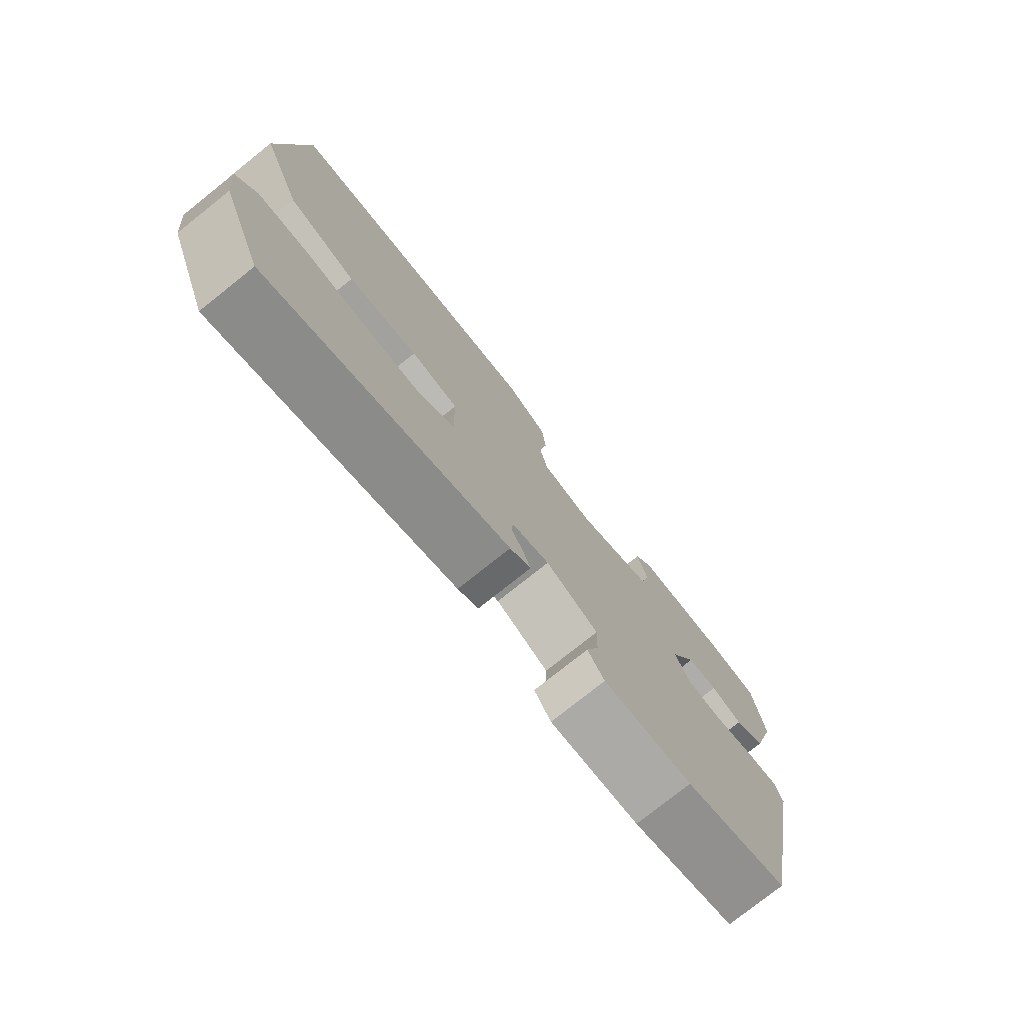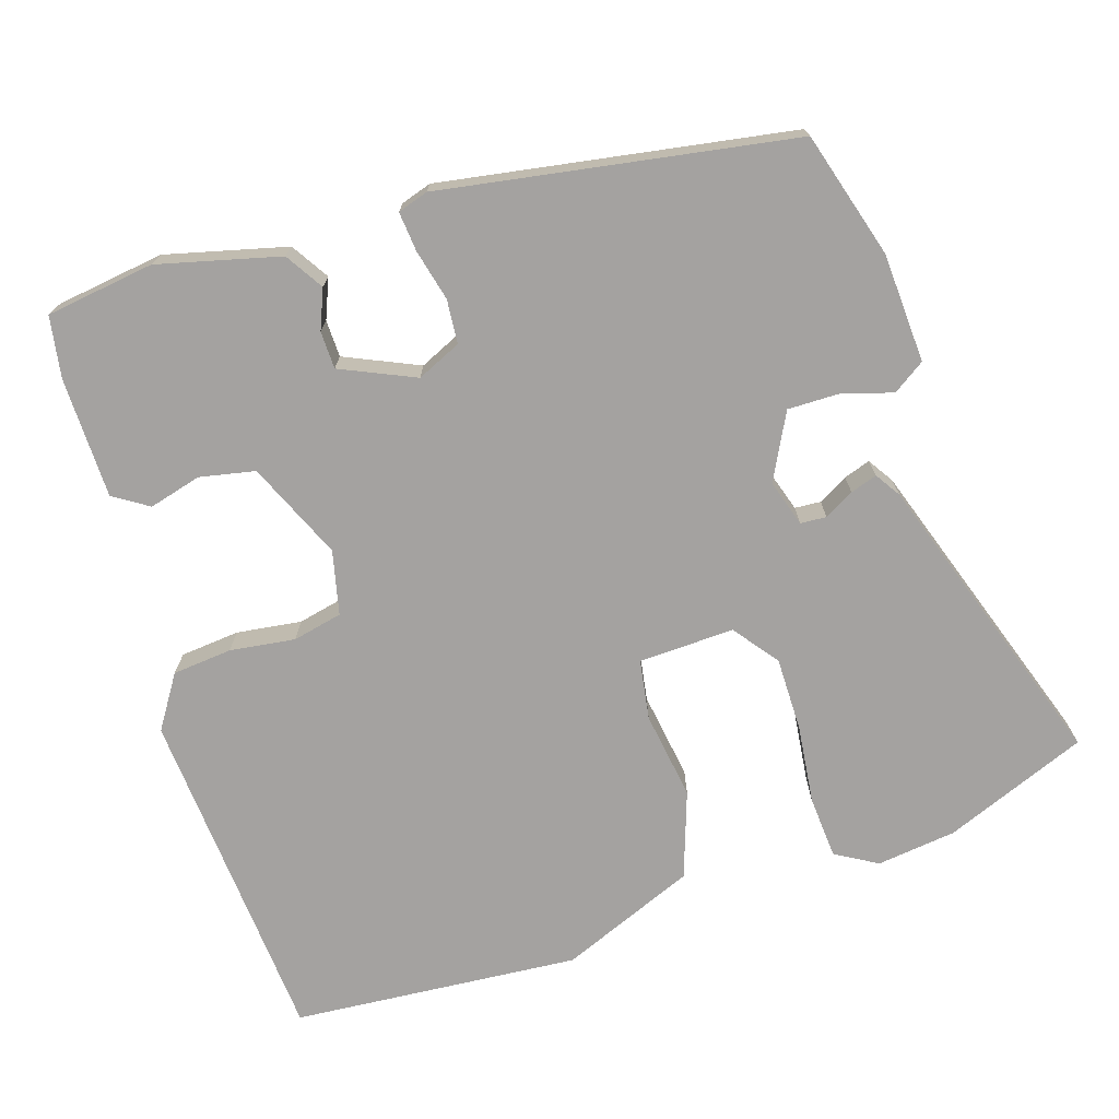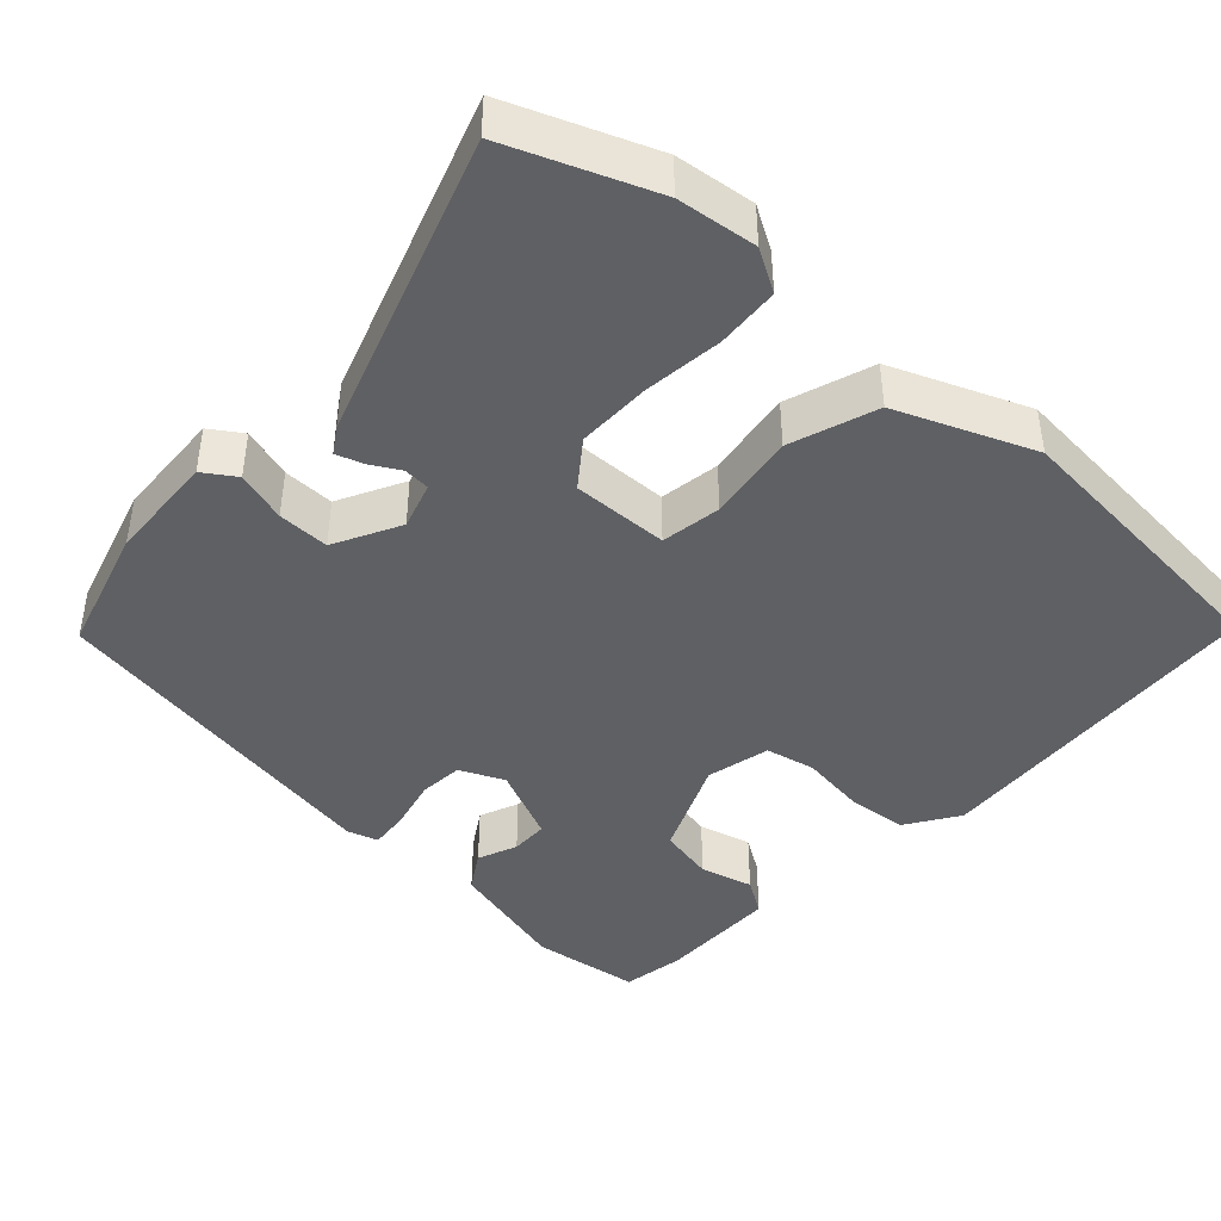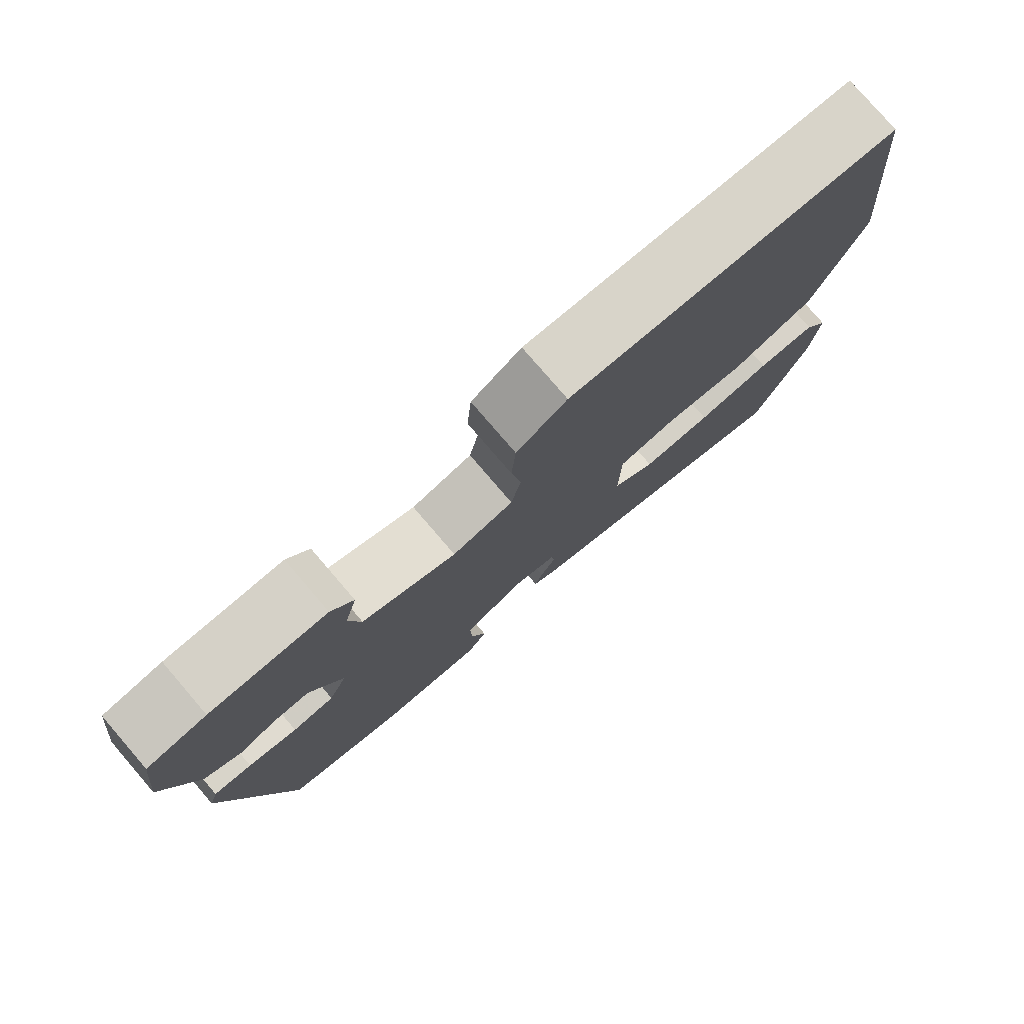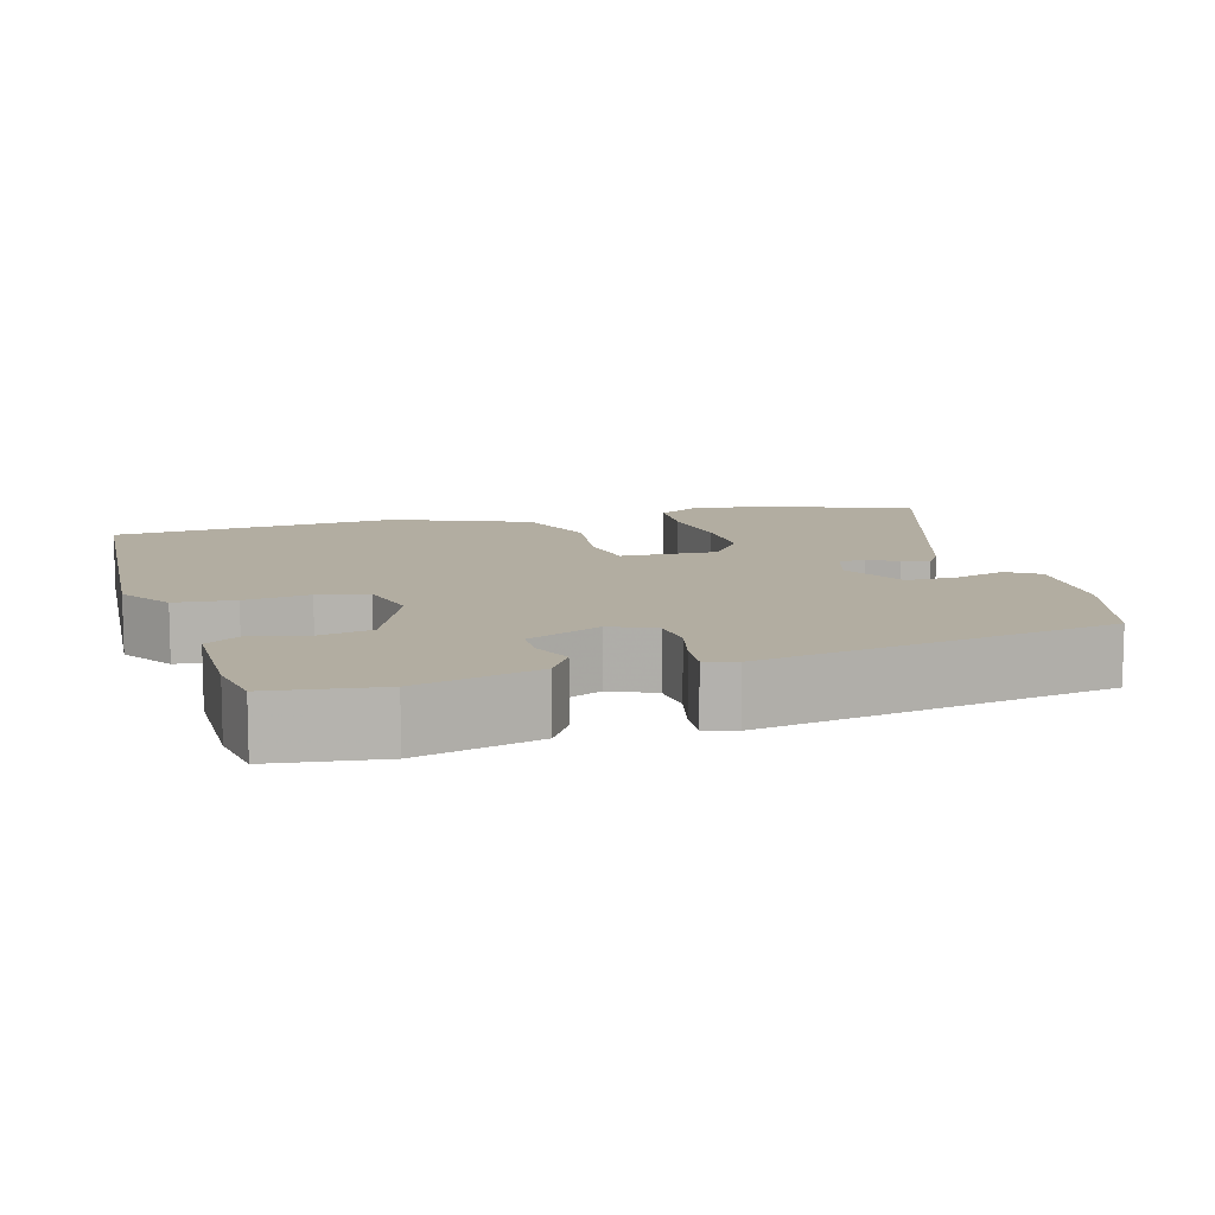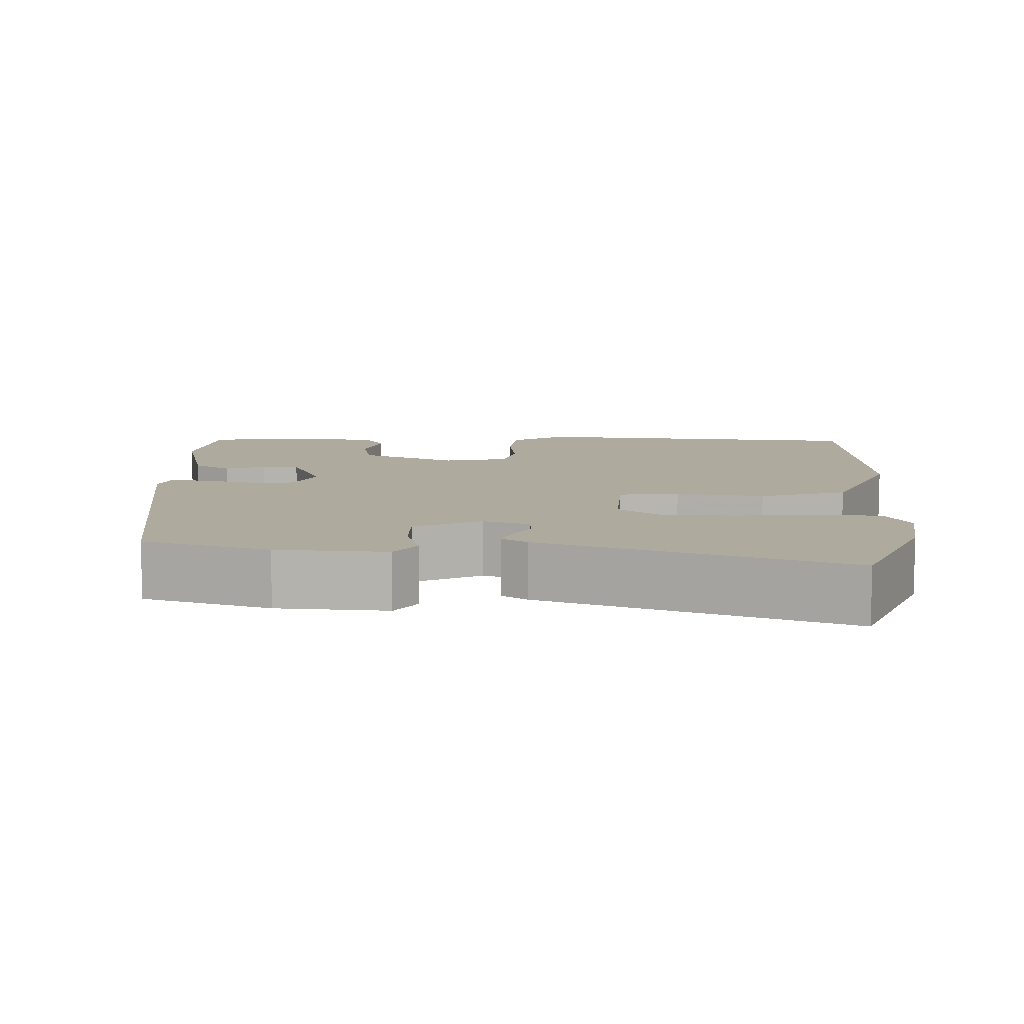
<metadata>
{"format":"obj","ext":"obj","renderer":"f3d","projection":"perspective","resolution":1024,"background":"white","views":[{"elev":-77.4,"azim":-51.5,"up":"+Z"},{"elev":-72.7,"azim":108.8,"up":"+Y"},{"elev":-43.2,"azim":-131.7,"up":"+Y"},{"elev":78.6,"azim":139.3,"up":"+Z"},{"elev":10.5,"azim":74.8,"up":"+Y"},{"elev":9.3,"azim":-176.4,"up":"+Y"}]}
</metadata>
<code>
v -0.465 0.07 -0.593
v -0.536 0.07 -0.405
v -0.547 0.07 -0.301
v -0.514 0.07 -0.247
v -0.432 0.07 -0.243
v -0.329 0.07 -0.257
v -0.233 0.07 -0.259
v -0.174 0.07 -0.216
v -0.176 0.07 -0.091
v -0.254 0.07 -0.077
v -0.369 0.07 -0.092
v -0.481 0.07 -0.051
v -0.55 0.07 0.127
v -0.513 0.07 0.502
v -0.067 0.07 0.526
v 0.001 0.07 0.48
v 0.007 0.07 0.402
v -0.006 0.07 0.317
v 0.007 0.07 0.252
v 0.09 0.07 0.231
v 0.218 0.07 0.284
v 0.234 0.07 0.356
v 0.217 0.07 0.425
v 0.247 0.07 0.47
v 0.405 0.07 0.469
v 0.485 0.07 0.454
v 0.502 0.07 0.312
v 0.459 0.07 0.154
v 0.409 0.07 0.124
v 0.358 0.07 0.146
v 0.309 0.07 0.146
v 0.264 0.07 0.05
v 0.289 0.07 -0.008
v 0.346 0.07 -0.014
v 0.413 0.07 0.001
v 0.465 0.07 0.005
v 0.477 0.07 -0.035
v 0.392 0.07 -0.492
v 0.227 0.07 -0.537
v 0.084 0.07 -0.542
v 0.057 0.07 -0.5
v 0.078 0.07 -0.434
v 0.08 0.07 -0.367
v -0.005 0.07 -0.321
v -0.066 0.07 -0.339
v -0.069 0.07 -0.373
v -0.048 0.07 -0.412
v -0.037 0.07 -0.447
v -0.071 0.07 -0.468
v -0.465 0 -0.593
v -0.536 0 -0.405
v -0.547 0 -0.301
v -0.514 0 -0.247
v -0.432 0 -0.243
v -0.329 0 -0.257
v -0.233 0 -0.259
v -0.174 0 -0.216
v -0.176 0 -0.091
v -0.254 0 -0.077
v -0.369 0 -0.092
v -0.481 0 -0.051
v -0.55 0 0.127
v -0.513 0 0.502
v -0.067 0 0.526
v 0.001 0 0.48
v 0.007 0 0.402
v -0.006 0 0.317
v 0.007 0 0.252
v 0.09 0 0.231
v 0.218 0 0.284
v 0.234 0 0.356
v 0.217 0 0.425
v 0.247 0 0.47
v 0.405 0 0.469
v 0.485 0 0.454
v 0.502 0 0.312
v 0.459 0 0.154
v 0.409 0 0.124
v 0.358 0 0.146
v 0.309 0 0.146
v 0.264 0 0.05
v 0.289 0 -0.008
v 0.346 0 -0.014
v 0.413 0 0.001
v 0.465 0 0.005
v 0.477 0 -0.035
v 0.392 0 -0.492
v 0.227 0 -0.537
v 0.084 0 -0.542
v 0.057 0 -0.5
v 0.078 0 -0.434
v 0.08 0 -0.367
v -0.005 0 -0.321
v -0.066 0 -0.339
v -0.069 0 -0.373
v -0.048 0 -0.412
v -0.037 0 -0.447
v -0.071 0 -0.468
f 4 5 6
f 3 4 6
f 2 3 6
f 1 2 6
f 49 1 6
f 48 49 6
f 47 48 6
f 46 47 6
f 45 46 6 7
f 44 45 7 8
f 43 44 8 9
f 40 41 42
f 39 40 42
f 38 39 42
f 37 38 42
f 36 37 42
f 35 36 42
f 34 35 42
f 33 34 42 43
f 32 33 43 9
f 28 29 30
f 27 28 30
f 26 27 30
f 25 26 30
f 24 25 30
f 23 24 30
f 22 23 30
f 21 22 30 31
f 32 9 10
f 31 32 10
f 21 31 10
f 20 21 10
f 16 17 18
f 15 16 18
f 14 15 18
f 13 14 18
f 12 13 18
f 11 12 18
f 10 11 18
f 10 18 19
f 10 19 20
f 55 54 53
f 55 53 52
f 55 52 51
f 55 51 50
f 55 50 98
f 55 98 97
f 55 97 96
f 55 96 95
f 56 55 95 94
f 57 56 94 93
f 58 57 93 92
f 91 90 89
f 91 89 88
f 91 88 87
f 91 87 86
f 91 86 85
f 91 85 84
f 91 84 83
f 92 91 83 82
f 58 92 82 81
f 79 78 77
f 79 77 76
f 79 76 75
f 79 75 74
f 79 74 73
f 79 73 72
f 79 72 71
f 80 79 71 70
f 59 58 81
f 59 81 80
f 59 80 70
f 59 70 69
f 67 66 65
f 67 65 64
f 67 64 63
f 67 63 62
f 67 62 61
f 67 61 60
f 67 60 59
f 68 67 59
f 69 68 59
f 1 50 51 2
f 2 51 52 3
f 3 52 53 4
f 4 53 54 5
f 5 54 55 6
f 6 55 56 7
f 7 56 57 8
f 8 57 58 9
f 9 58 59 10
f 10 59 60 11
f 11 60 61 12
f 12 61 62 13
f 13 62 63 14
f 14 63 64 15
f 15 64 65 16
f 16 65 66 17
f 17 66 67 18
f 18 67 68 19
f 19 68 69 20
f 20 69 70 21
f 21 70 71 22
f 22 71 72 23
f 23 72 73 24
f 24 73 74 25
f 25 74 75 26
f 26 75 76 27
f 27 76 77 28
f 28 77 78 29
f 29 78 79 30
f 30 79 80 31
f 31 80 81 32
f 32 81 82 33
f 33 82 83 34
f 34 83 84 35
f 35 84 85 36
f 36 85 86 37
f 37 86 87 38
f 38 87 88 39
f 39 88 89 40
f 40 89 90 41
f 41 90 91 42
f 42 91 92 43
f 43 92 93 44
f 44 93 94 45
f 45 94 95 46
f 46 95 96 47
f 47 96 97 48
f 48 97 98 49
f 49 98 50 1

</code>
